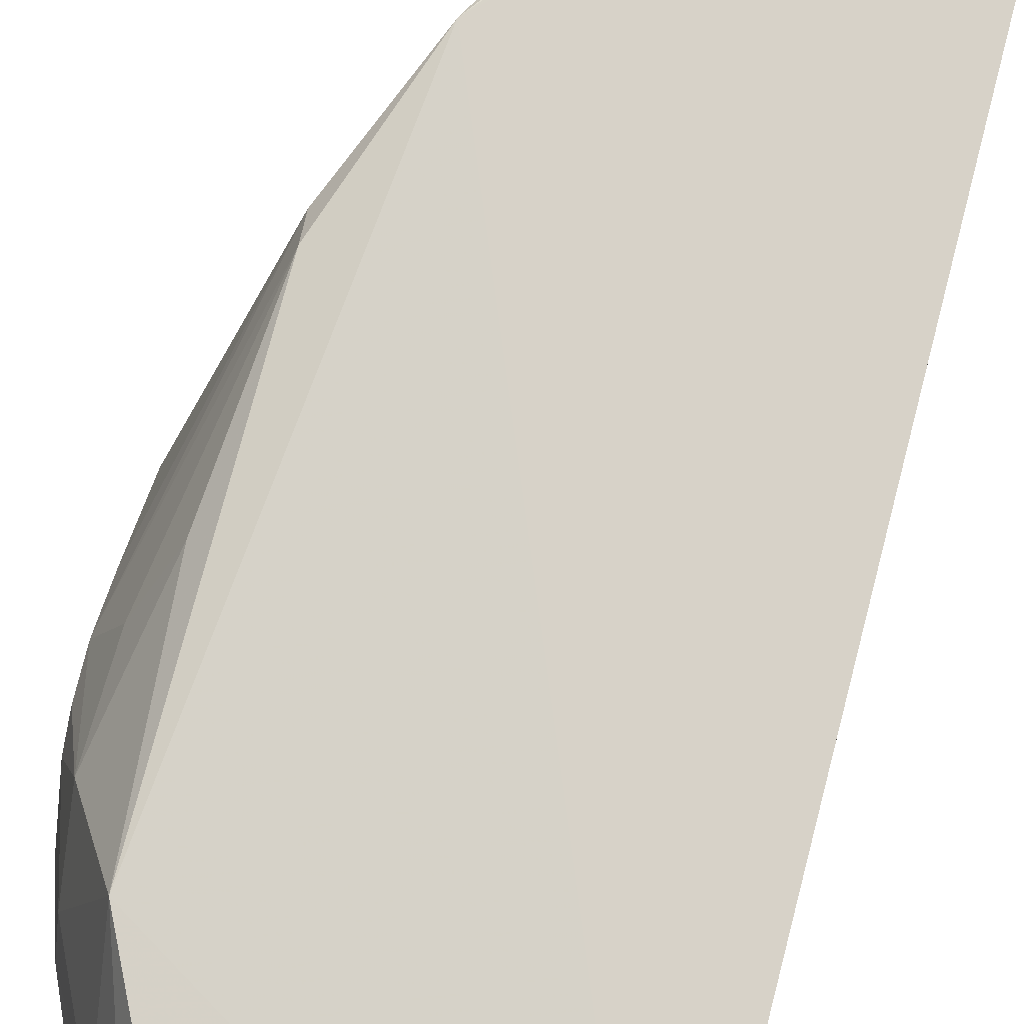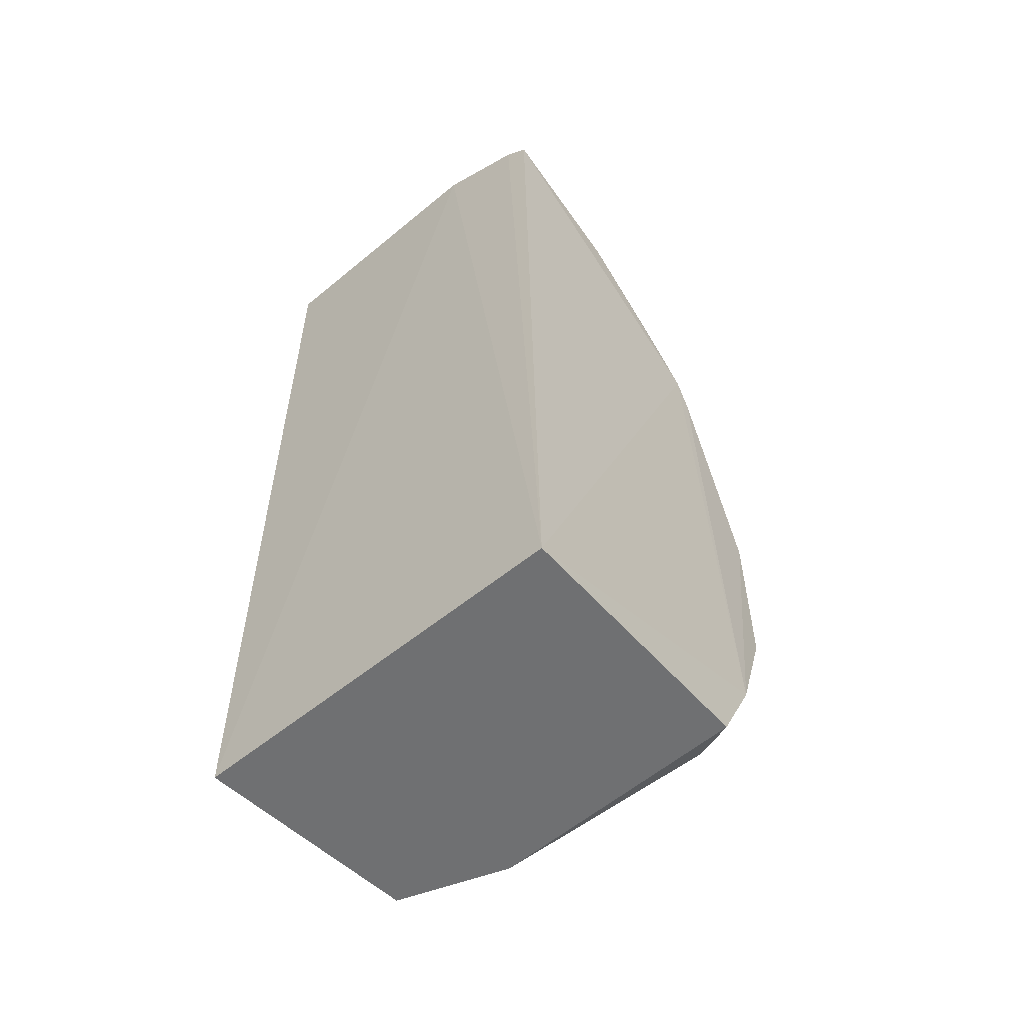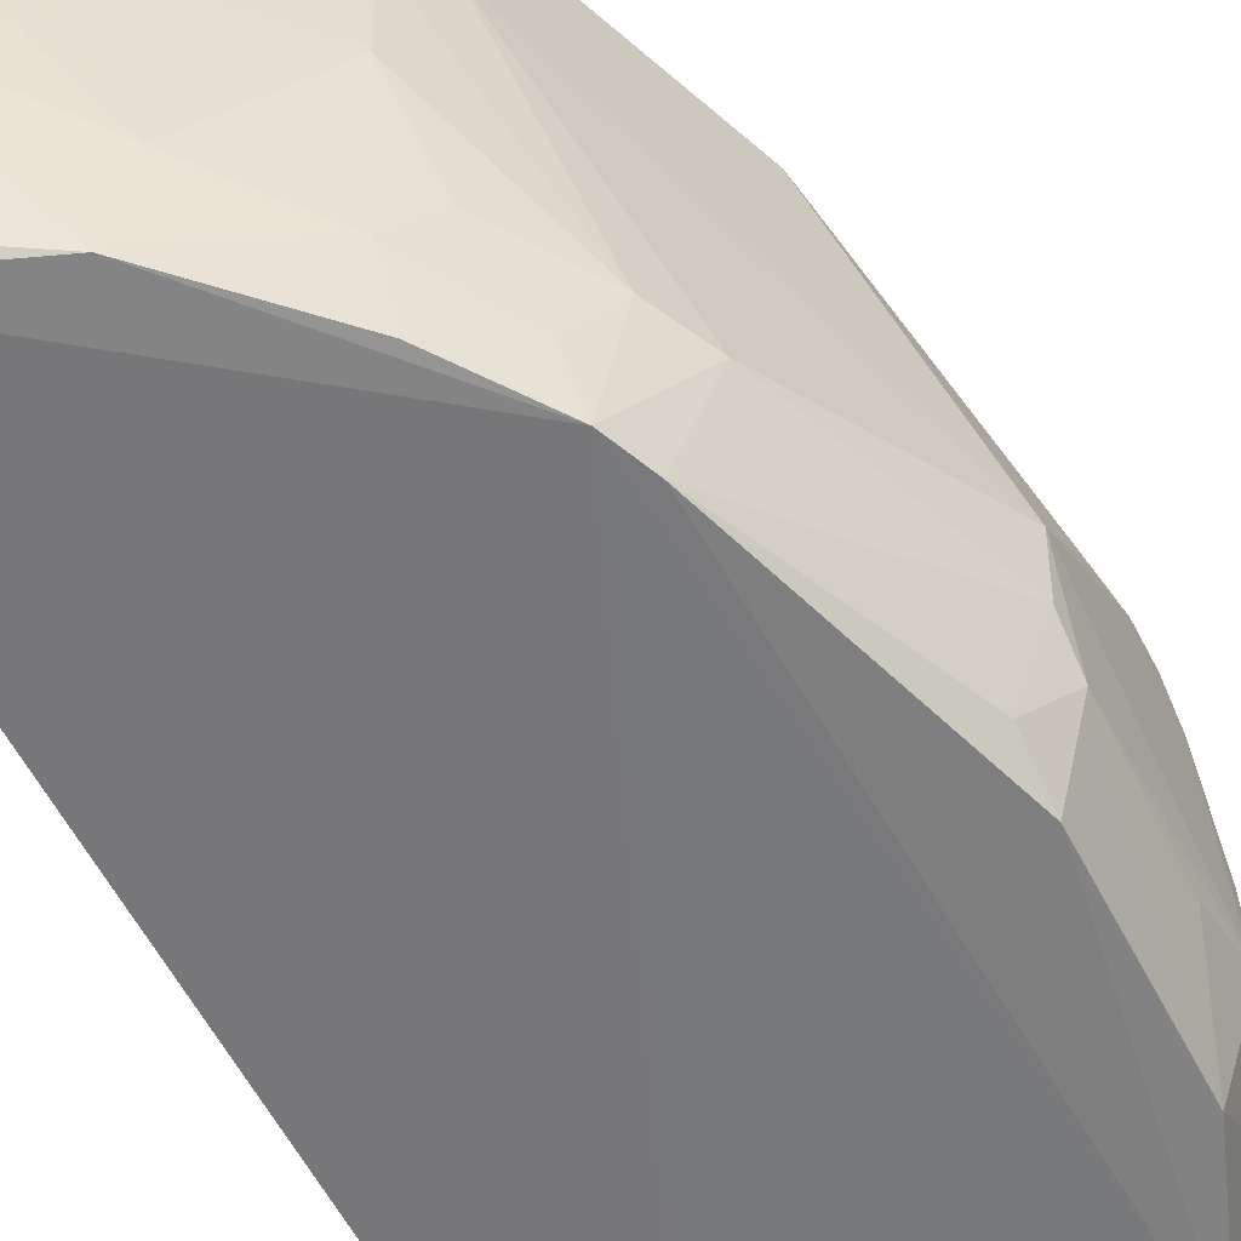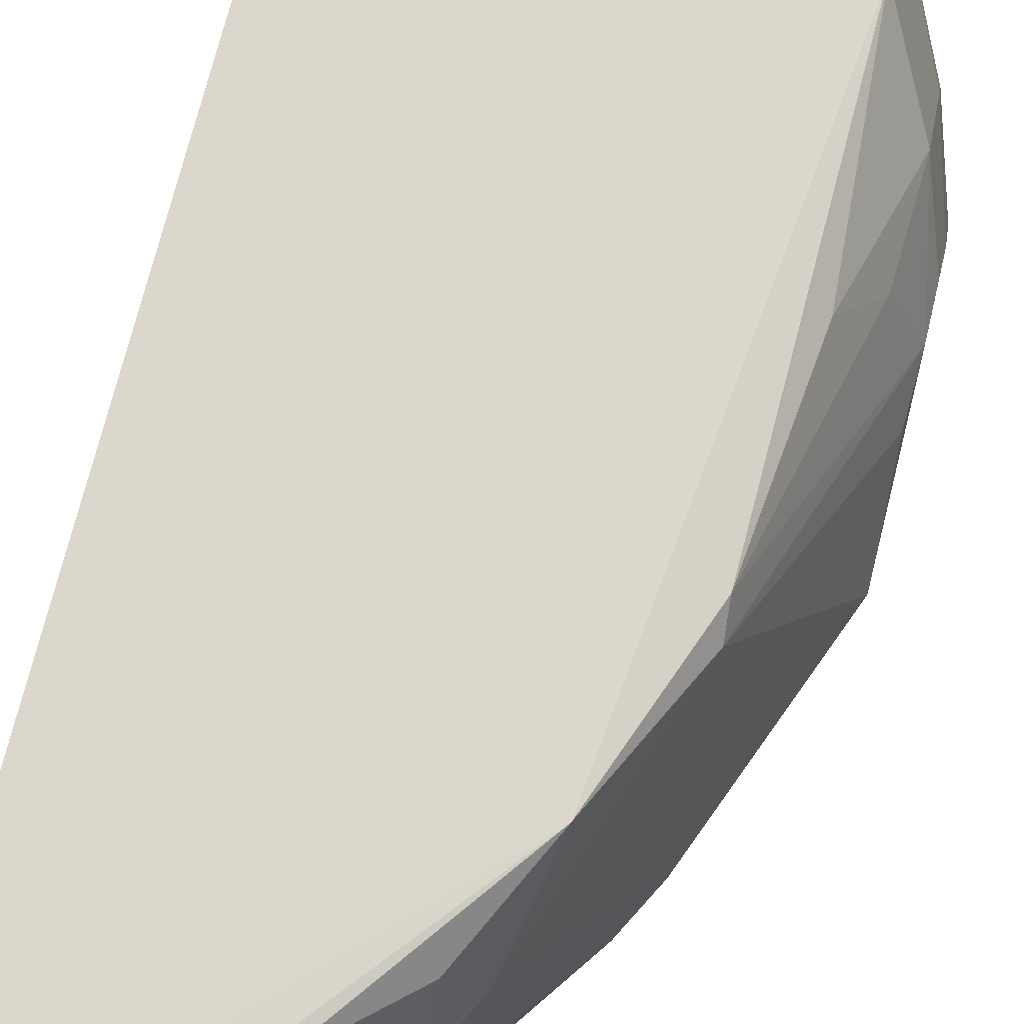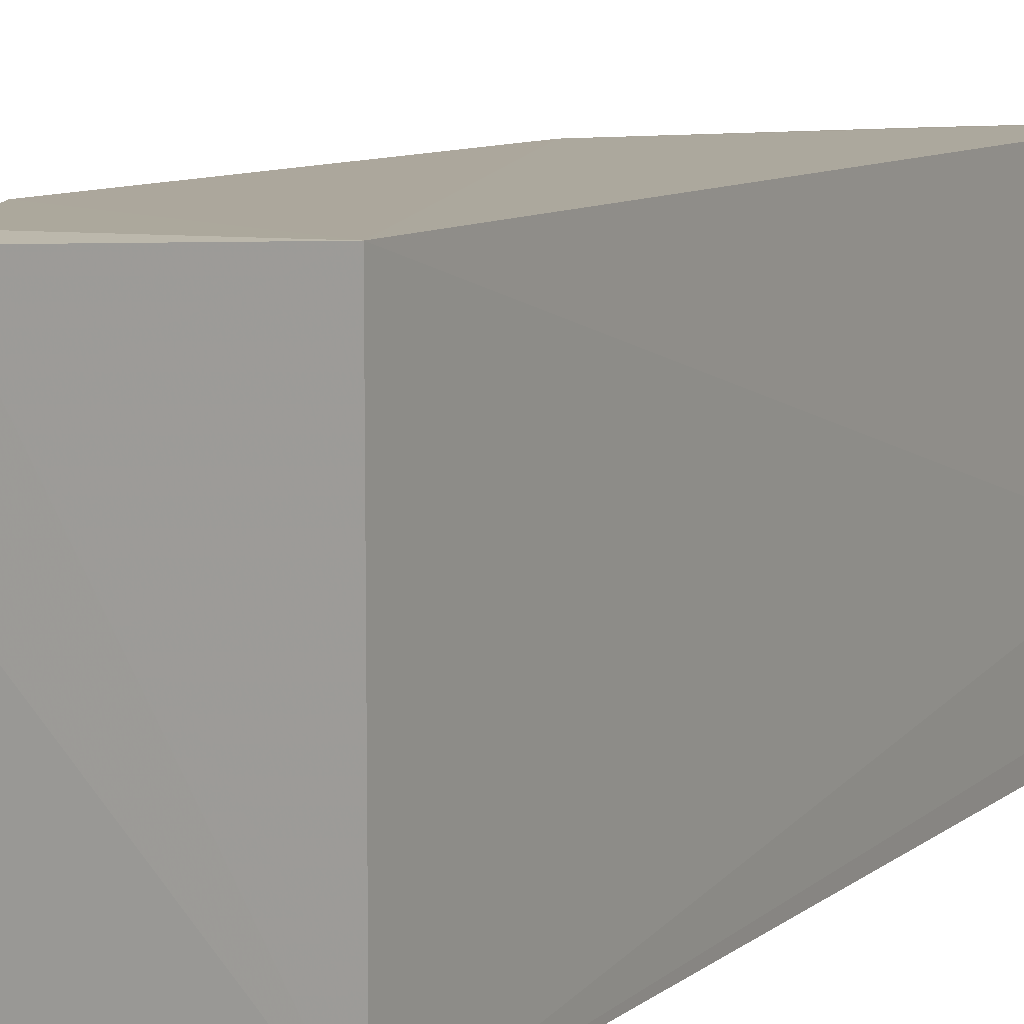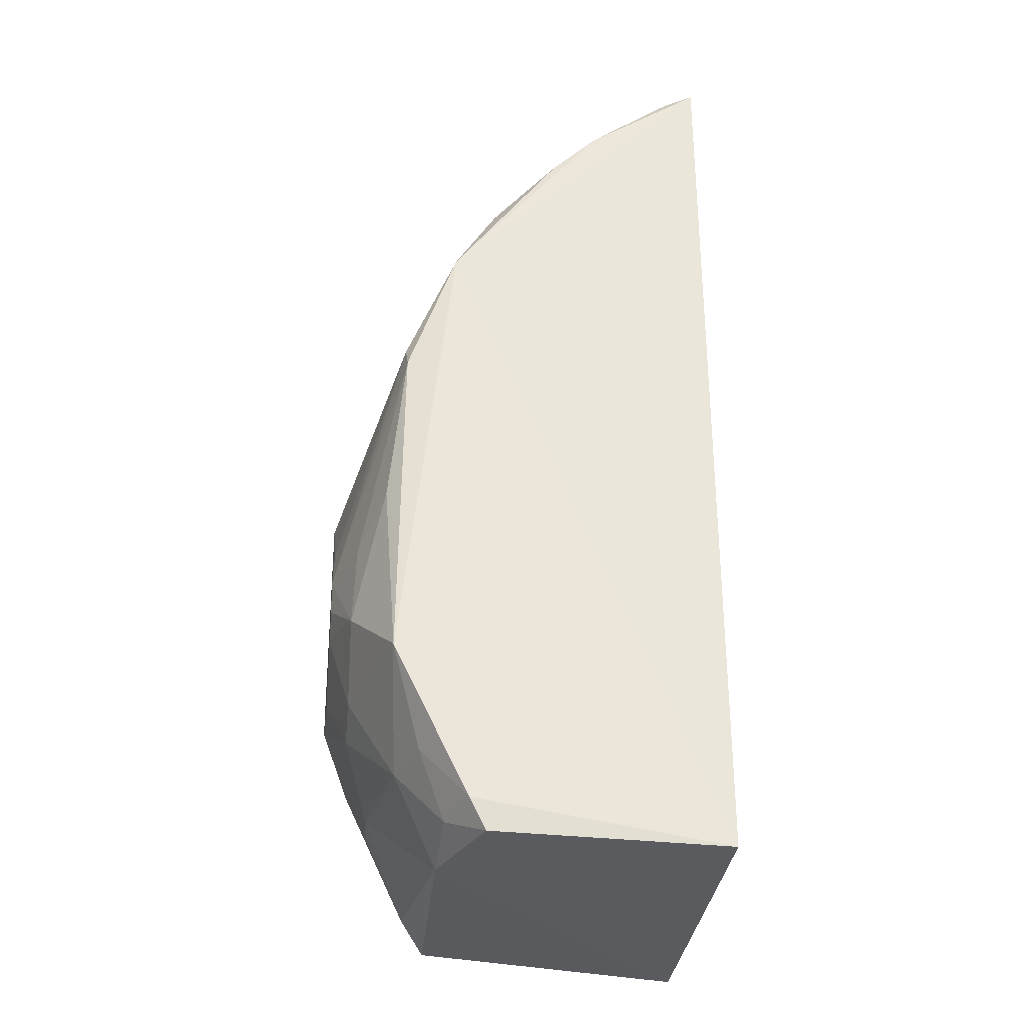
<metadata>
{"format":"obj","ext":"obj","renderer":"f3d","projection":"perspective","resolution":1024,"background":"white","views":[{"elev":77.4,"azim":14.2,"up":"+Z"},{"elev":-57.0,"azim":130.5,"up":"+Y"},{"elev":-56.7,"azim":-153.3,"up":"+Z"},{"elev":72.6,"azim":-166.0,"up":"+Z"},{"elev":9.3,"azim":28.7,"up":"+Z"},{"elev":-32.1,"azim":-5.5,"up":"+Y"}]}
</metadata>
<code>
v -0.2348 -0.2012 0.02328
v -0.2348 -0.2012 -0.2343
v -0.229 0.4177 -0.1525
v -0.2318 0.4231 0.02098
v -0.4914 0.1017 -0.1338
v -0.4295 -0.1753 -0.1995
v -0.4478 -0.06929 0.01646
v -0.3859 0.3125 -0.1155
v -0.4142 -0.1914 -0.0573
v -0.4172 0.2408 -0.2296
v -0.413 0.2445 0.01882
v -0.4909 -0.04689 -0.1704
v -0.284 0.4022 -0.09812
v -0.4131 -0.1886 -0.2299
v -0.3873 -0.1932 0.01455
v -0.2314 0.3798 -0.2283
v -0.4445 0.213 -0.1728
v -0.4451 0.1565 0.01238
v -0.3397 0.3433 0.01751
v -0.4896 -5.764e-05 -0.07224
v -0.4748 -0.08558 -0.1002
v -0.4739 0.06882 -0.2266
v -0.2569 0.4167 -0.1251
v -0.4416 -0.1313 -0.2308
v -0.3983 -0.1725 0.0172
v -0.2305 0.3926 -0.2122
v -0.4299 0.2413 -0.1709
v -0.3984 0.2919 -0.03948
v -0.4465 0.1721 0.003208
v -0.309 0.3724 0.01933
v -0.49 0.02414 -0.07474
v -0.4754 -0.02961 -0.02886
v -0.443 -0.1334 -0.04329
v -0.4896 -0.04472 -0.1281
v -0.4585 -0.1305 -0.1562
v -0.4899 0.07813 -0.1826
v -0.285 0.402 -0.02282
v -0.3268 0.3416 -0.2267
v -0.4267 0.218 -0.2295
v -0.4742 -0.04542 -0.2263
v -0.27 0.405 -0.1502
v -0.3839 0.2997 -0.1977
v -0.385 0.3143 -0.05569
v -0.3838 0.3008 0.00473
v -0.4897 -0.01724 -0.08339
v -0.4893 0.05339 -0.08748
v -0.4561 0.05192 0.003808
v -0.4734 0.02529 -0.03062
v -0.4746 -0.07065 -0.07146
v -0.4288 -0.1324 -0.004524
v -0.4115 -0.1763 -0.01528
v -0.4585 -0.1311 -0.1297
v -0.4727 -0.08678 -0.1931
v -0.4892 0.09709 -0.167
v -0.2508 0.417 0.01667
v -0.2724 0.3708 -0.2215
v -0.4733 0.09678 -0.2127
v -0.489 -0.00367 -0.1845
v -0.2447 0.416 -0.1465
v -0.3989 0.286 -0.1696
v -0.4136 0.2557 -0.2028
v -0.3844 0.285 -0.2275
v -0.3389 0.3442 -0.1826
v -0.34 0.3585 -0.03963
f 1 2 3
f 1 3 4
f 11 7 1
f 11 1 4
f 14 9 6
f 14 2 9
f 15 9 2
f 15 2 1
f 16 2 10
f 18 7 11
f 23 4 3
f 24 10 2
f 24 2 14
f 24 14 6
f 25 15 1
f 25 1 7
f 26 3 2
f 26 2 16
f 27 10 17
f 28 17 5
f 28 27 17
f 29 18 11
f 29 28 5
f 29 11 28
f 30 19 11
f 30 11 4
f 31 5 12
f 31 18 29
f 32 31 20
f 34 12 21
f 36 12 5
f 37 23 13
f 38 16 10
f 39 24 22
f 39 10 24
f 39 17 10
f 40 22 24
f 40 36 22
f 41 13 23
f 43 8 27
f 43 27 28
f 44 28 11
f 44 11 19
f 44 43 28
f 45 31 12
f 45 20 31
f 45 12 34
f 45 32 20
f 46 31 29
f 46 29 5
f 46 5 31
f 47 32 7
f 47 7 18
f 48 18 31
f 48 31 32
f 48 47 18
f 48 32 47
f 49 21 33
f 49 32 45
f 49 45 34
f 49 34 21
f 49 33 7
f 49 7 32
f 50 25 7
f 50 7 33
f 51 33 9
f 51 9 15
f 51 15 25
f 51 50 33
f 51 25 50
f 52 21 12
f 52 12 35
f 52 33 21
f 52 9 33
f 52 35 6
f 52 6 9
f 53 24 6
f 53 6 35
f 53 35 12
f 53 40 24
f 53 12 40
f 54 36 5
f 54 5 17
f 54 17 39
f 55 4 23
f 55 23 37
f 55 37 30
f 55 30 4
f 56 26 16
f 56 16 38
f 56 41 26
f 56 38 41
f 57 39 22
f 57 22 36
f 57 54 39
f 57 36 54
f 58 40 12
f 58 12 36
f 58 36 40
f 59 41 23
f 59 23 3
f 59 3 26
f 59 26 41
f 60 42 27
f 60 27 8
f 60 8 42
f 61 42 10
f 61 10 27
f 61 27 42
f 62 42 38
f 62 38 10
f 62 10 42
f 63 41 38
f 63 38 42
f 63 13 41
f 63 42 8
f 63 8 13
f 64 19 30
f 64 30 37
f 64 37 13
f 64 13 8
f 64 8 43
f 64 44 19
f 64 43 44

</code>
